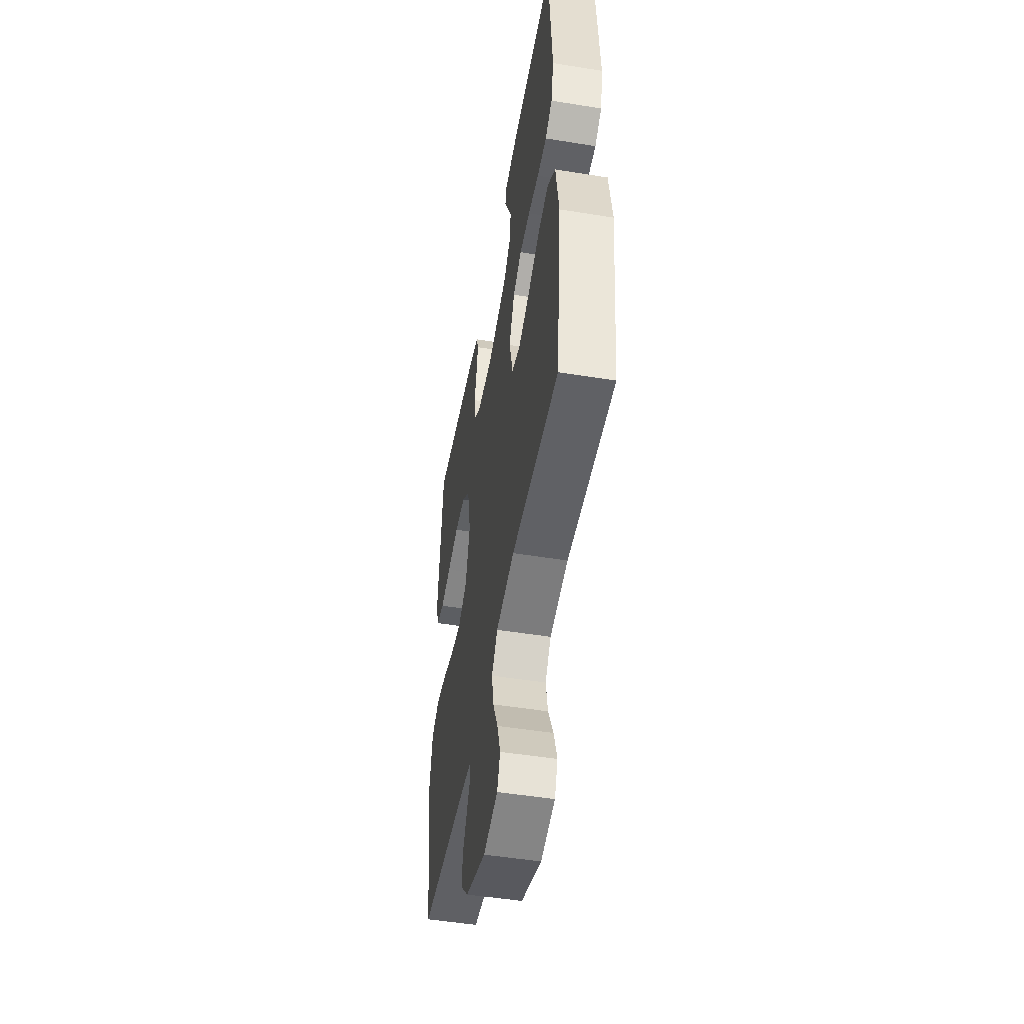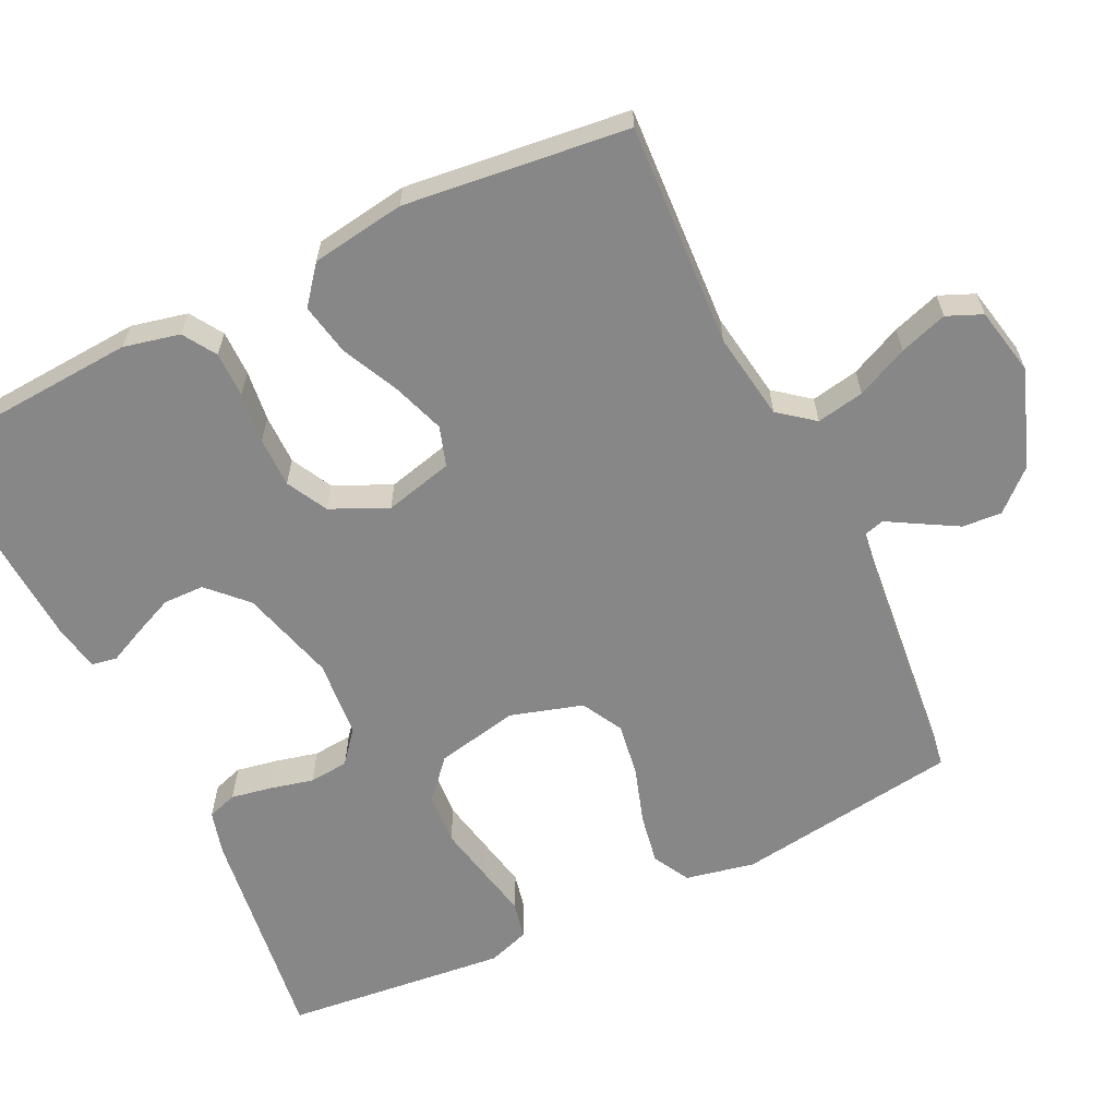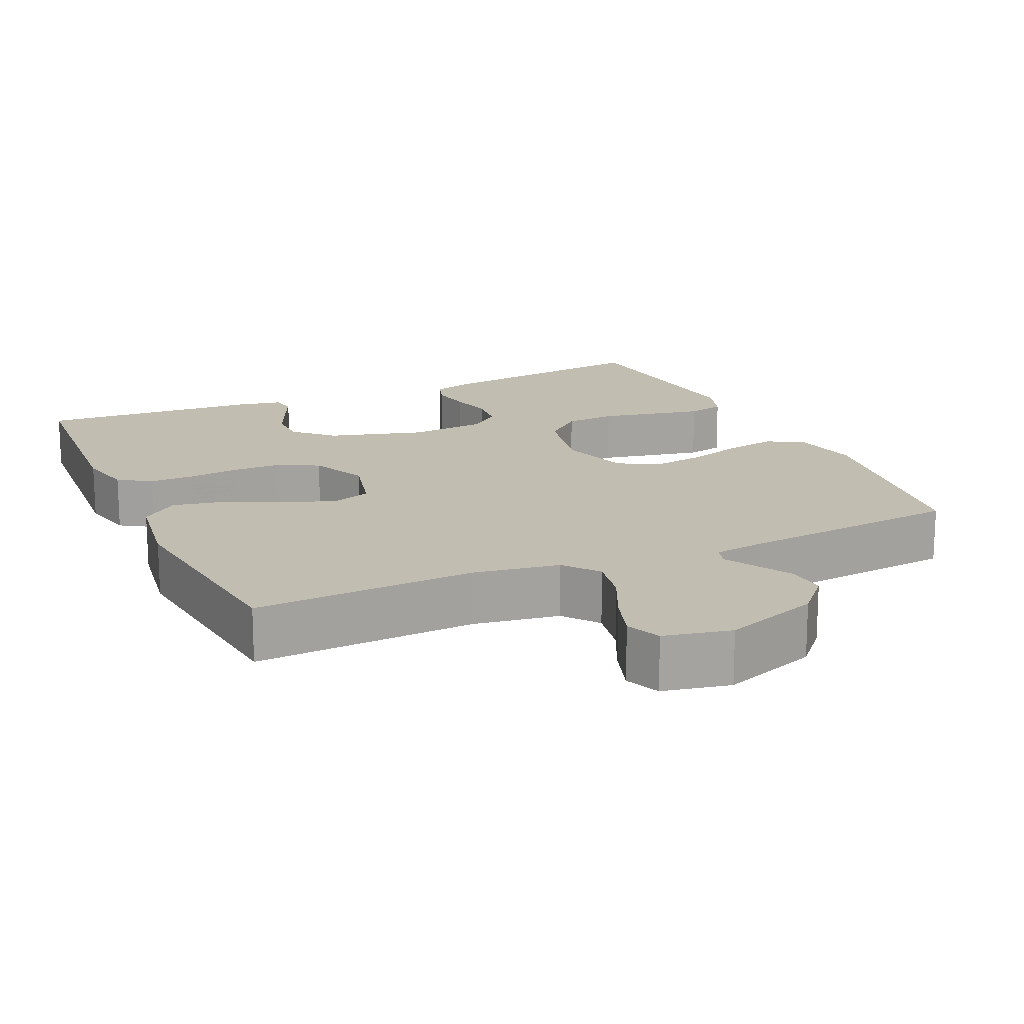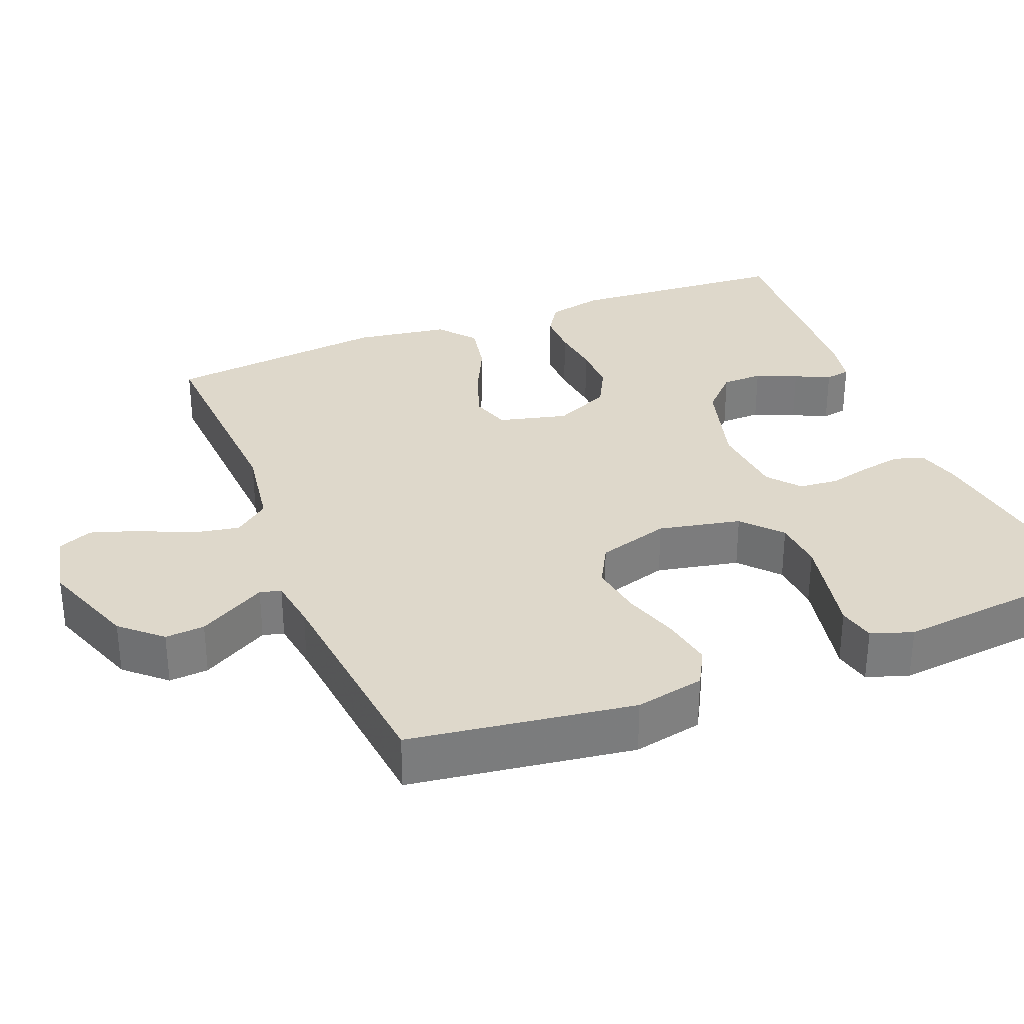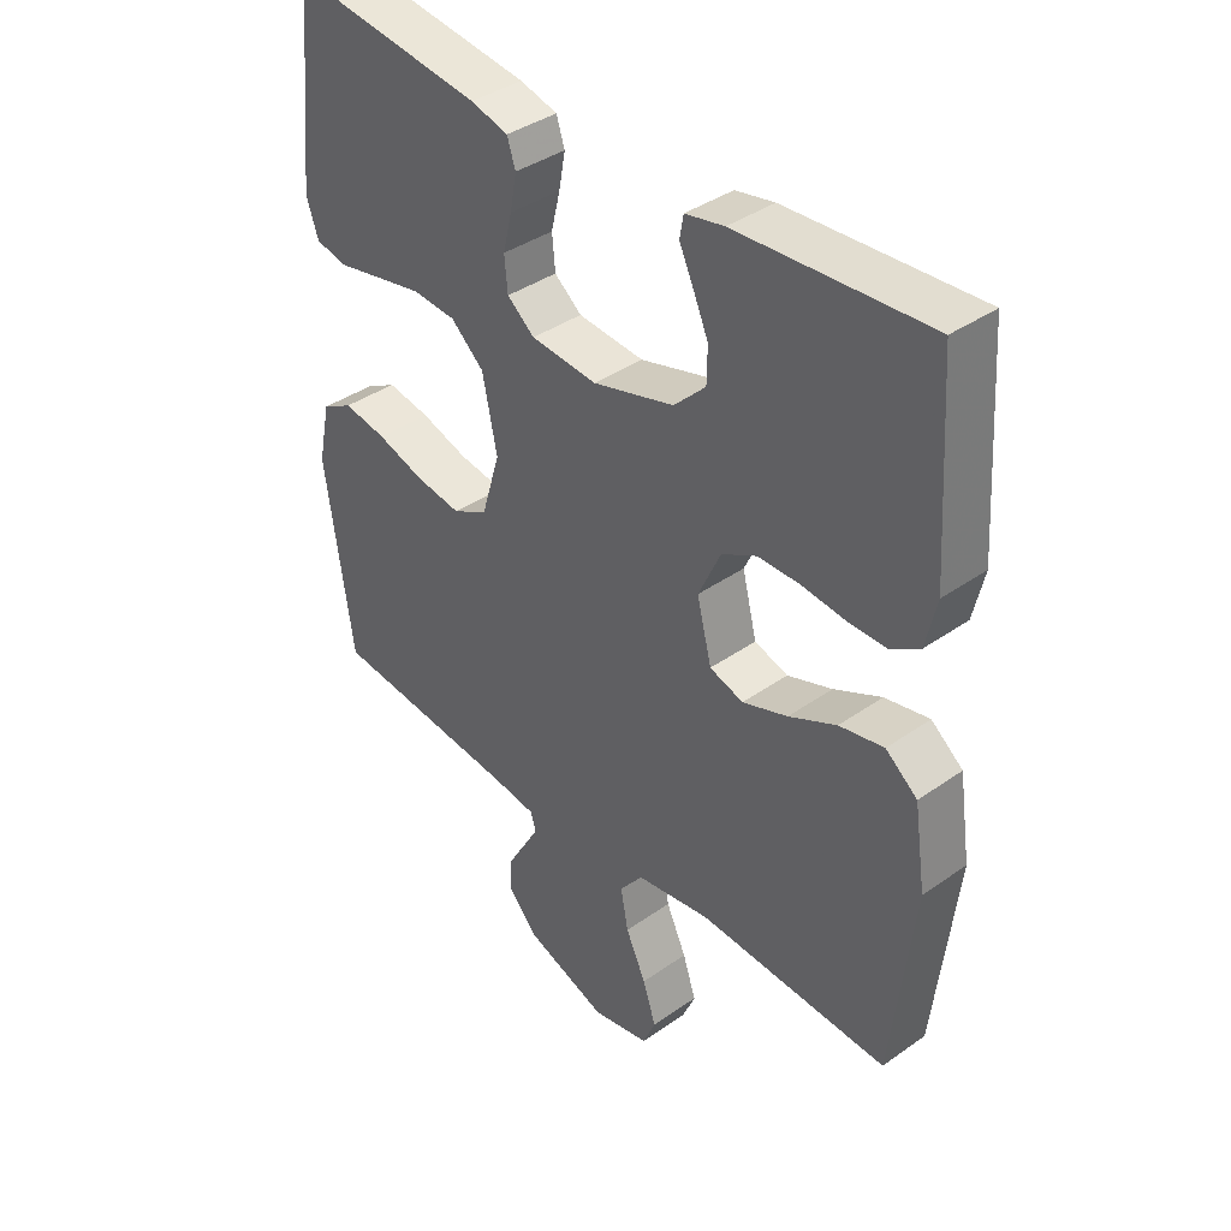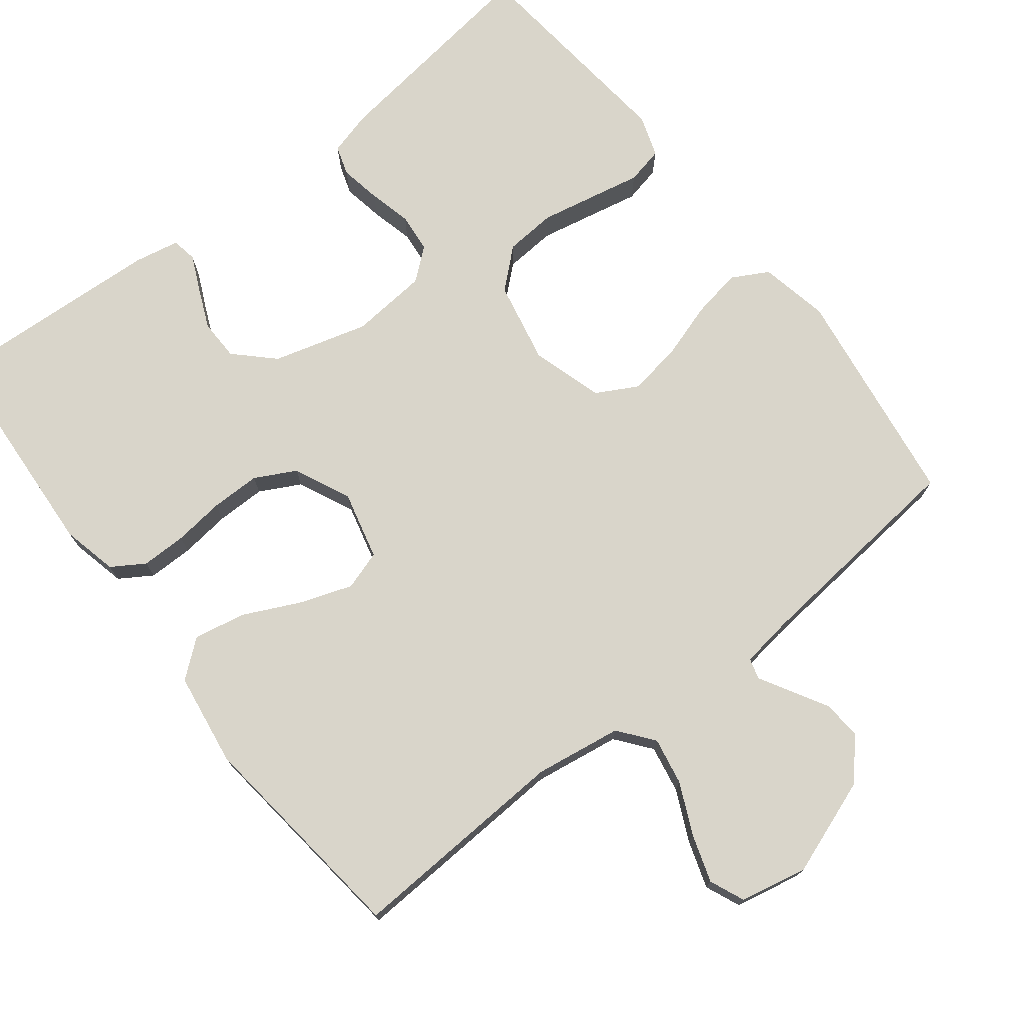
<metadata>
{"format":"obj","ext":"obj","renderer":"f3d","projection":"perspective","resolution":1024,"background":"white","views":[{"elev":-50.0,"azim":79.9,"up":"+Z"},{"elev":-62.4,"azim":115.7,"up":"+Y"},{"elev":16.9,"azim":155.7,"up":"+Y"},{"elev":31.6,"azim":-111.8,"up":"+Y"},{"elev":38.8,"azim":48.5,"up":"+Z"},{"elev":74.4,"azim":142.0,"up":"+Y"}]}
</metadata>
<code>
v 0.5 0.07 -0.5
v 0.2 0.07 -0.484
v 0.083 0.07 -0.502
v 0.046 0.07 -0.549
v 0.058 0.07 -0.613
v 0.09 0.07 -0.682
v 0.111 0.07 -0.746
v 0.091 0.07 -0.793
v 0 0.07 -0.812
v -0.13 0.07 -0.765
v -0.178 0.07 -0.712
v -0.174 0.07 -0.659
v -0.146 0.07 -0.61
v -0.122 0.07 -0.568
v -0.13 0.07 -0.54
v -0.2 0.07 -0.53
v -0.5 0.07 -0.5
v -0.543 0.07 -0.2
v -0.524 0.07 -0.107
v -0.475 0.07 -0.08
v -0.407 0.07 -0.092
v -0.332 0.07 -0.116
v -0.26 0.07 -0.127
v -0.205 0.07 -0.097
v -0.176 0.07 0
v -0.199 0.07 0.111
v -0.251 0.07 0.157
v -0.32 0.07 0.162
v -0.394 0.07 0.147
v -0.462 0.07 0.133
v -0.512 0.07 0.144
v -0.531 0.07 0.2
v -0.5 0.07 0.5
v -0.2 0.07 0.46
v -0.141 0.07 0.444
v -0.128 0.07 0.404
v -0.138 0.07 0.349
v -0.152 0.07 0.291
v -0.147 0.07 0.238
v -0.104 0.07 0.203
v 0 0.07 0.194
v 0.128 0.07 0.23
v 0.178 0.07 0.279
v 0.179 0.07 0.334
v 0.155 0.07 0.389
v 0.133 0.07 0.436
v 0.139 0.07 0.47
v 0.2 0.07 0.482
v 0.5 0.07 0.5
v 0.52 0.07 0.2
v 0.503 0.07 0.125
v 0.459 0.07 0.097
v 0.398 0.07 0.097
v 0.33 0.07 0.105
v 0.263 0.07 0.105
v 0.208 0.07 0.076
v 0.173 0.07 0
v 0.196 0.07 -0.092
v 0.249 0.07 -0.109
v 0.32 0.07 -0.084
v 0.395 0.07 -0.048
v 0.465 0.07 -0.034
v 0.515 0.07 -0.074
v 0.534 0.07 -0.2
v 0.5 0 -0.5
v 0.2 0 -0.484
v 0.083 0 -0.502
v 0.046 0 -0.549
v 0.058 0 -0.613
v 0.09 0 -0.682
v 0.111 0 -0.746
v 0.091 0 -0.793
v 0 0 -0.812
v -0.13 0 -0.765
v -0.178 0 -0.712
v -0.174 0 -0.659
v -0.146 0 -0.61
v -0.122 0 -0.568
v -0.13 0 -0.54
v -0.2 0 -0.53
v -0.5 0 -0.5
v -0.543 0 -0.2
v -0.524 0 -0.107
v -0.475 0 -0.08
v -0.407 0 -0.092
v -0.332 0 -0.116
v -0.26 0 -0.127
v -0.205 0 -0.097
v -0.176 0 0
v -0.199 0 0.111
v -0.251 0 0.157
v -0.32 0 0.162
v -0.394 0 0.147
v -0.462 0 0.133
v -0.512 0 0.144
v -0.531 0 0.2
v -0.5 0 0.5
v -0.2 0 0.46
v -0.141 0 0.444
v -0.128 0 0.404
v -0.138 0 0.349
v -0.152 0 0.291
v -0.147 0 0.238
v -0.104 0 0.203
v 0 0 0.194
v 0.128 0 0.23
v 0.178 0 0.279
v 0.179 0 0.334
v 0.155 0 0.389
v 0.133 0 0.436
v 0.139 0 0.47
v 0.2 0 0.482
v 0.5 0 0.5
v 0.52 0 0.2
v 0.503 0 0.125
v 0.459 0 0.097
v 0.398 0 0.097
v 0.33 0 0.105
v 0.263 0 0.105
v 0.208 0 0.076
v 0.173 0 0
v 0.196 0 -0.092
v 0.249 0 -0.109
v 0.32 0 -0.084
v 0.395 0 -0.048
v 0.465 0 -0.034
v 0.515 0 -0.074
v 0.534 0 -0.2
f 64 1 2
f 63 64 2
f 62 63 2
f 61 62 2
f 60 61 2
f 59 60 2 3
f 58 59 3 4
f 57 58 4
f 52 53 54
f 51 52 54
f 50 51 54
f 49 50 54
f 48 49 54
f 47 48 54
f 46 47 54
f 45 46 54
f 44 45 54
f 43 44 54 55
f 42 43 55 56
f 36 37 38
f 35 36 38
f 34 35 38
f 33 34 38
f 32 33 38
f 31 32 38
f 30 31 38
f 29 30 38
f 28 29 38 39
f 27 28 39 40
f 20 21 22
f 19 20 22
f 18 19 22
f 17 18 22
f 16 17 22
f 15 16 22 23
f 12 13 14
f 11 12 14
f 10 11 14
f 9 10 14
f 8 9 14
f 7 8 14
f 6 7 14
f 5 6 14
f 4 5 14 15
f 15 23 24
f 4 15 24
f 57 4 24
f 57 24 25
f 56 57 25
f 42 56 25
f 41 42 25
f 26 27 40 41
f 25 26 41
f 66 65 128
f 66 128 127
f 66 127 126
f 66 126 125
f 66 125 124
f 67 66 124 123
f 68 67 123 122
f 68 122 121
f 118 117 116
f 118 116 115
f 118 115 114
f 118 114 113
f 118 113 112
f 118 112 111
f 118 111 110
f 118 110 109
f 118 109 108
f 119 118 108 107
f 120 119 107 106
f 102 101 100
f 102 100 99
f 102 99 98
f 102 98 97
f 102 97 96
f 102 96 95
f 102 95 94
f 102 94 93
f 103 102 93 92
f 104 103 92 91
f 86 85 84
f 86 84 83
f 86 83 82
f 86 82 81
f 86 81 80
f 87 86 80 79
f 78 77 76
f 78 76 75
f 78 75 74
f 78 74 73
f 78 73 72
f 78 72 71
f 78 71 70
f 78 70 69
f 79 78 69 68
f 88 87 79
f 88 79 68
f 88 68 121
f 89 88 121
f 89 121 120
f 89 120 106
f 89 106 105
f 105 104 91 90
f 105 90 89
f 1 65 66 2
f 2 66 67 3
f 3 67 68 4
f 4 68 69 5
f 5 69 70 6
f 6 70 71 7
f 7 71 72 8
f 8 72 73 9
f 9 73 74 10
f 10 74 75 11
f 11 75 76 12
f 12 76 77 13
f 13 77 78 14
f 14 78 79 15
f 15 79 80 16
f 16 80 81 17
f 17 81 82 18
f 18 82 83 19
f 19 83 84 20
f 20 84 85 21
f 21 85 86 22
f 22 86 87 23
f 23 87 88 24
f 24 88 89 25
f 25 89 90 26
f 26 90 91 27
f 27 91 92 28
f 28 92 93 29
f 29 93 94 30
f 30 94 95 31
f 31 95 96 32
f 32 96 97 33
f 33 97 98 34
f 34 98 99 35
f 35 99 100 36
f 36 100 101 37
f 37 101 102 38
f 38 102 103 39
f 39 103 104 40
f 40 104 105 41
f 41 105 106 42
f 42 106 107 43
f 43 107 108 44
f 44 108 109 45
f 45 109 110 46
f 46 110 111 47
f 47 111 112 48
f 48 112 113 49
f 49 113 114 50
f 50 114 115 51
f 51 115 116 52
f 52 116 117 53
f 53 117 118 54
f 54 118 119 55
f 55 119 120 56
f 56 120 121 57
f 57 121 122 58
f 58 122 123 59
f 59 123 124 60
f 60 124 125 61
f 61 125 126 62
f 62 126 127 63
f 63 127 128 64
f 64 128 65 1

</code>
